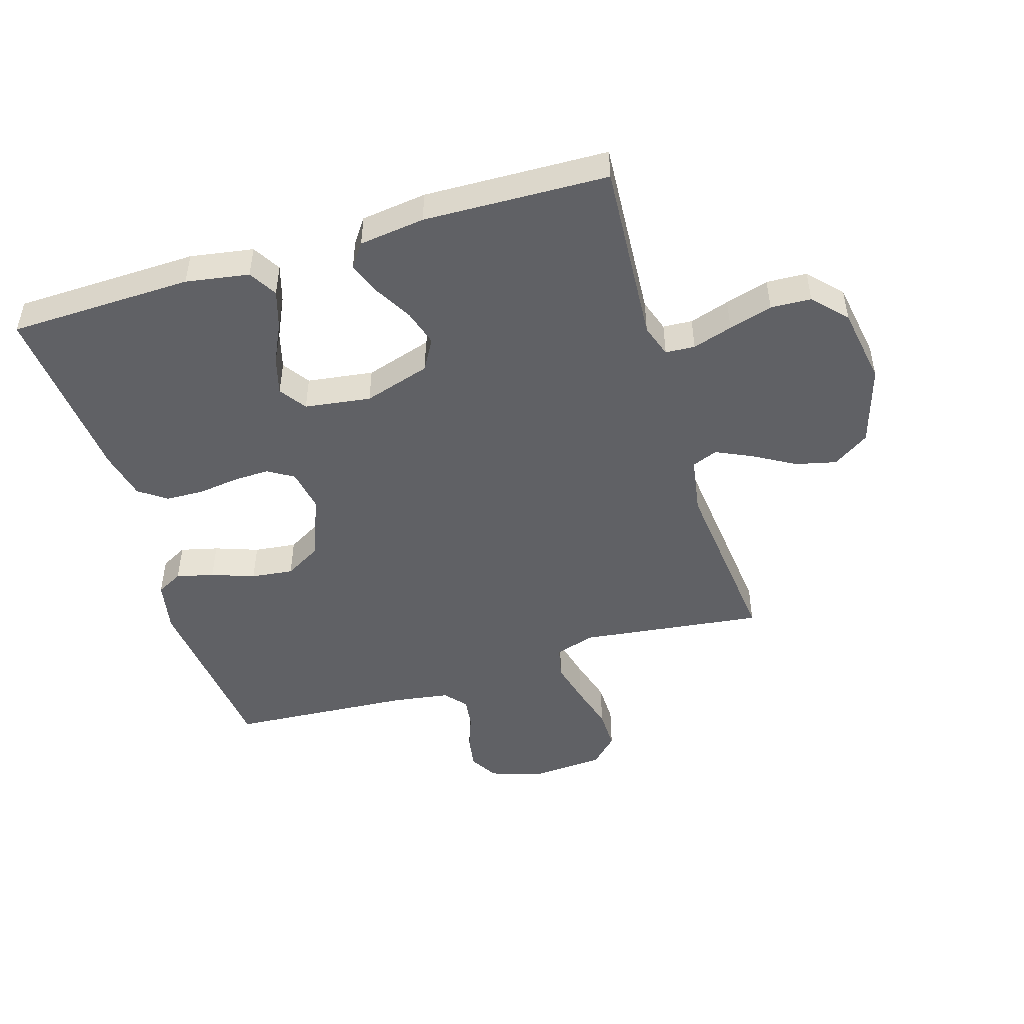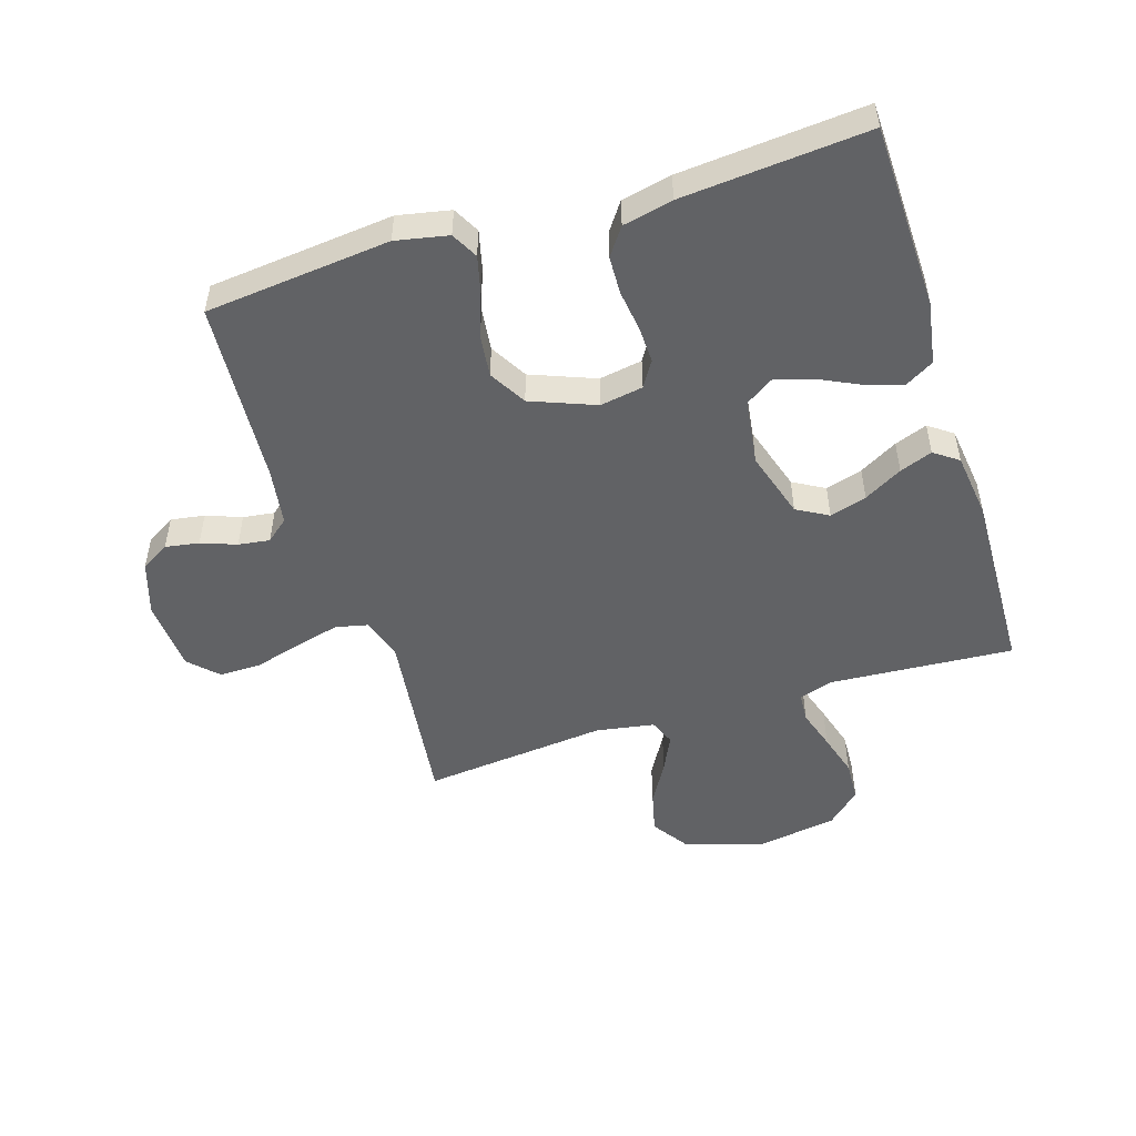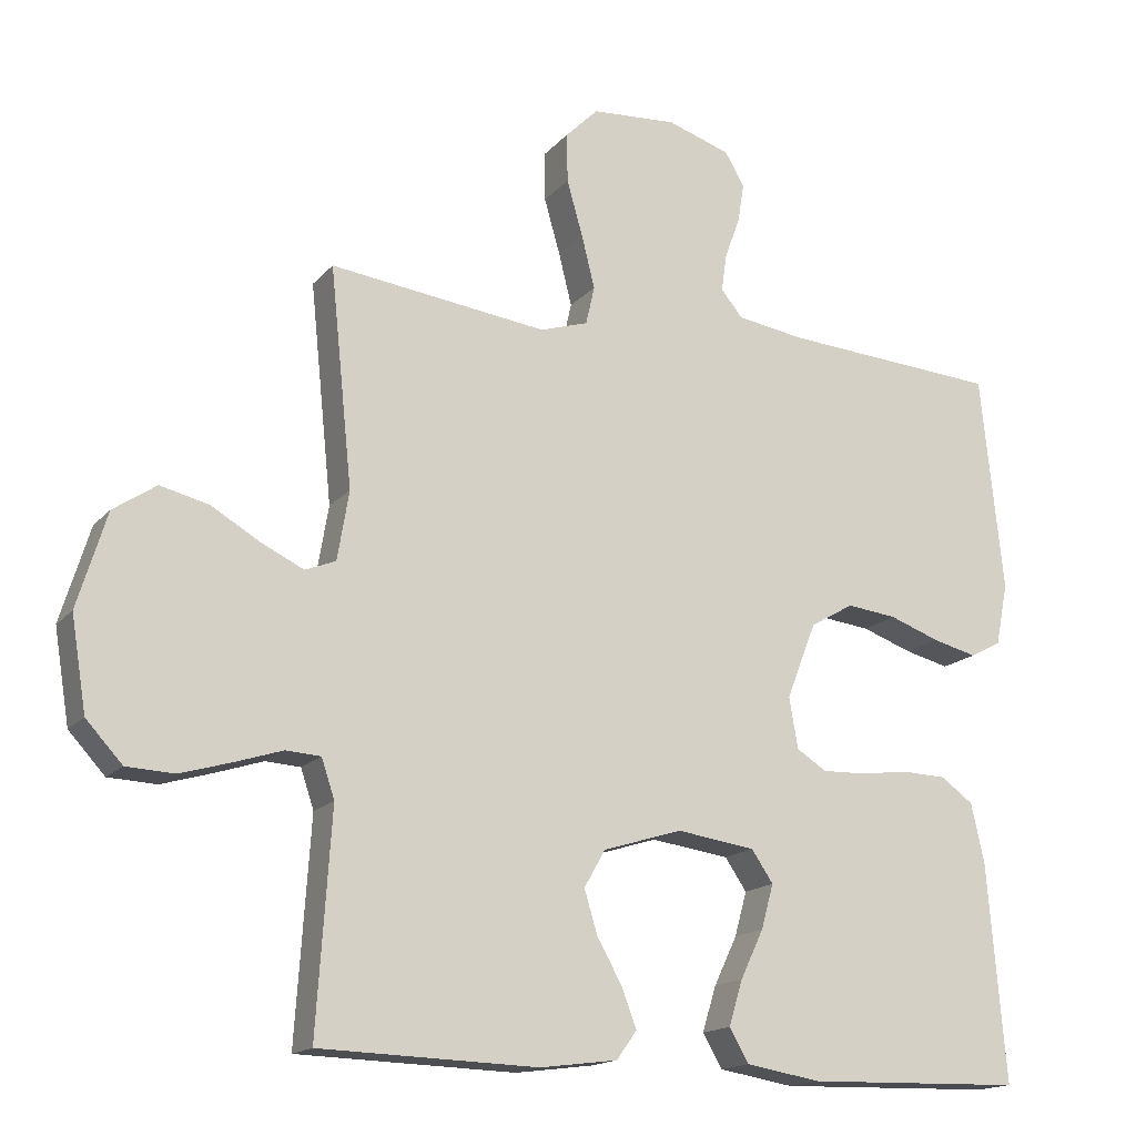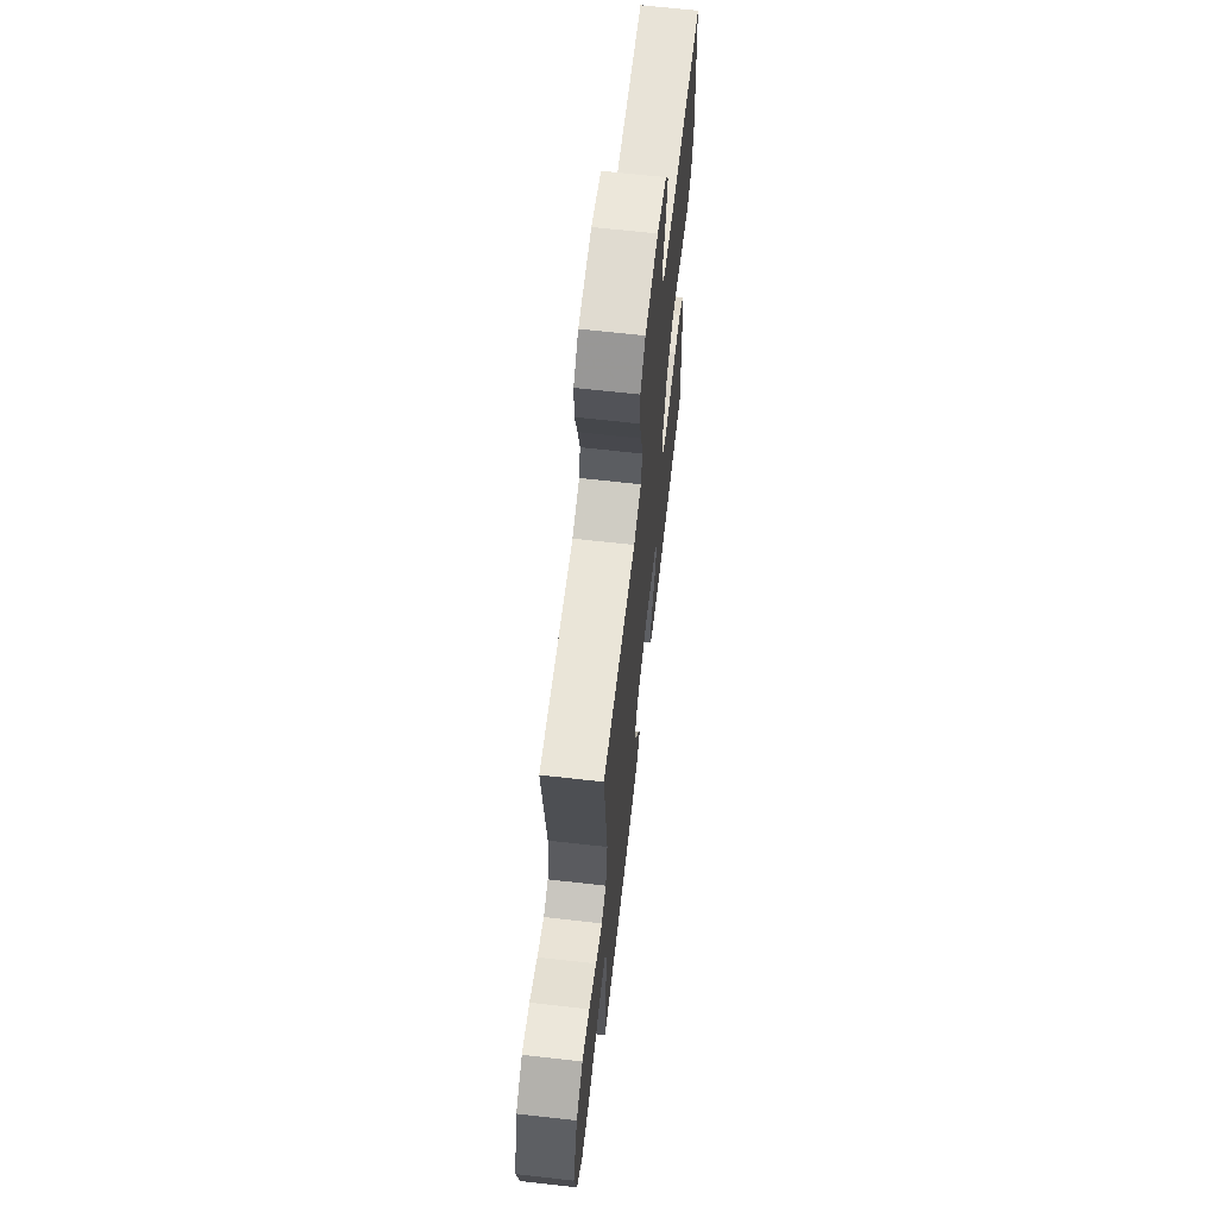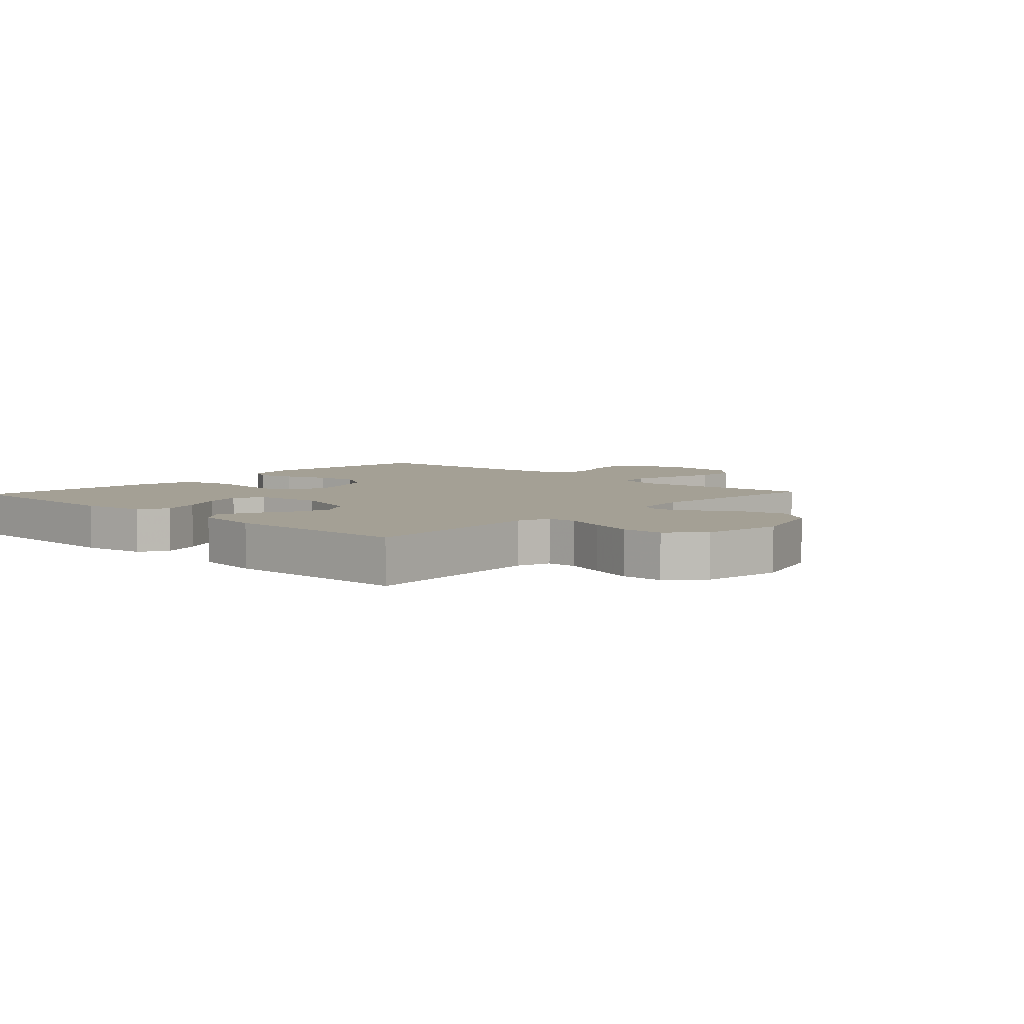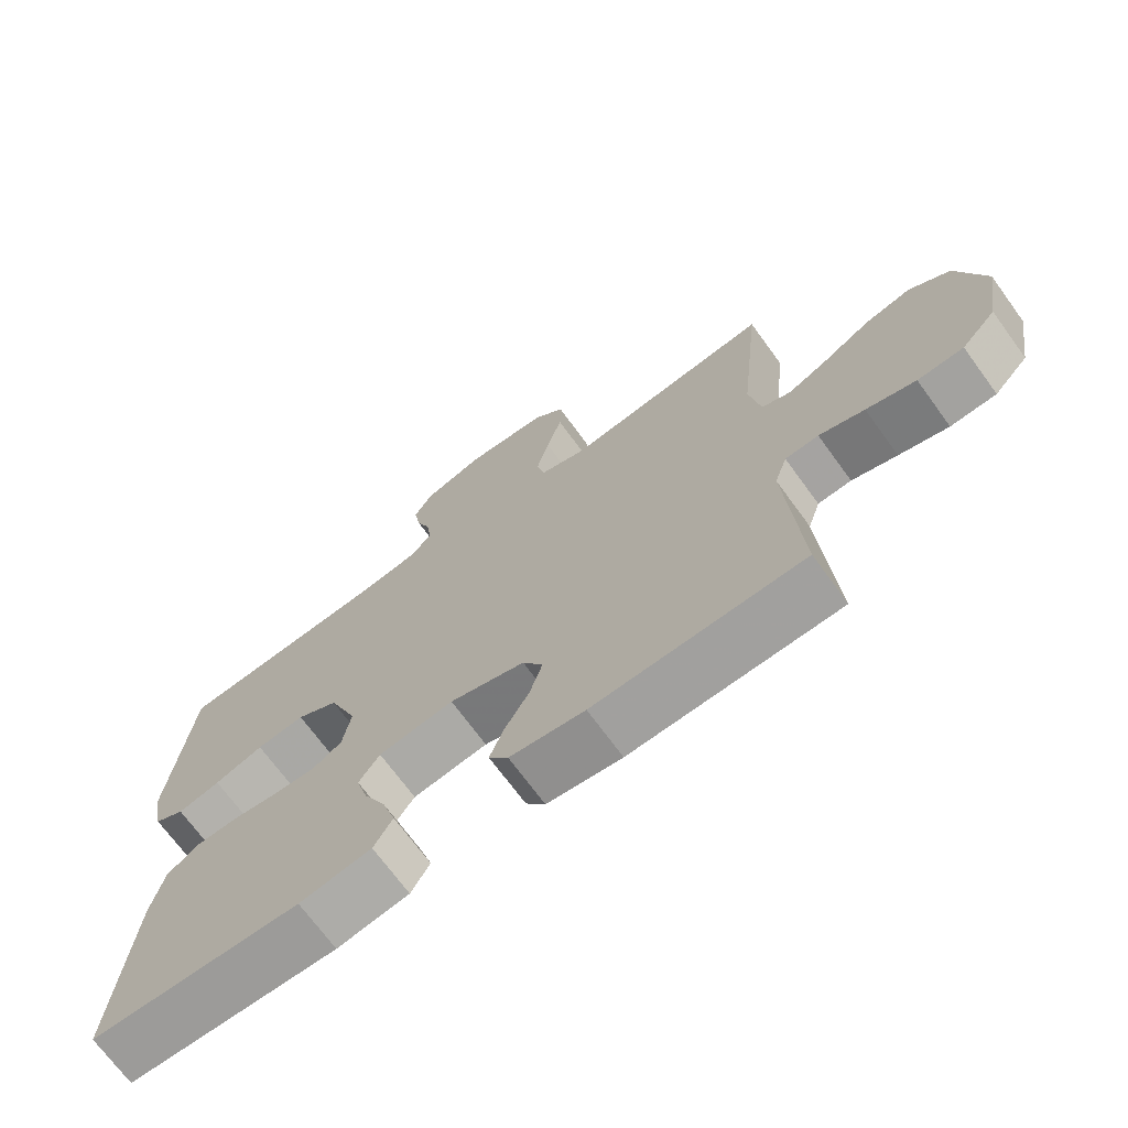
<metadata>
{"format":"obj","ext":"obj","renderer":"f3d","projection":"perspective","resolution":1024,"background":"white","views":[{"elev":-47.8,"azim":-163.0,"up":"+Y"},{"elev":-50.6,"azim":107.4,"up":"+Y"},{"elev":-16.2,"azim":-26.4,"up":"+Z"},{"elev":66.2,"azim":-83.5,"up":"+Z"},{"elev":5.7,"azim":-137.1,"up":"+Y"},{"elev":-70.7,"azim":-143.9,"up":"+Z"}]}
</metadata>
<code>
v 0.5 0.07 0.5
v 0.531 0.07 0.2
v 0.514 0.07 0.115
v 0.471 0.07 0.092
v 0.41 0.07 0.107
v 0.34 0.07 0.132
v 0.271 0.07 0.14
v 0.211 0.07 0.105
v 0.17 0.07 0
v 0.182 0.07 -0.07
v 0.224 0.07 -0.096
v 0.284 0.07 -0.094
v 0.35 0.07 -0.085
v 0.412 0.07 -0.087
v 0.457 0.07 -0.119
v 0.475 0.07 -0.2
v 0.5 0.07 -0.5
v 0.2 0.07 -0.508
v 0.097 0.07 -0.491
v 0.07 0.07 -0.445
v 0.089 0.07 -0.383
v 0.121 0.07 -0.316
v 0.138 0.07 -0.255
v 0.108 0.07 -0.211
v 0 0.07 -0.196
v -0.109 0.07 -0.23
v -0.138 0.07 -0.281
v -0.12 0.07 -0.341
v -0.085 0.07 -0.403
v -0.065 0.07 -0.456
v -0.093 0.07 -0.495
v -0.2 0.07 -0.509
v -0.5 0.07 -0.5
v -0.48 0.07 -0.2
v -0.498 0.07 -0.146
v -0.546 0.07 -0.143
v -0.611 0.07 -0.164
v -0.682 0.07 -0.185
v -0.748 0.07 -0.182
v -0.798 0.07 -0.128
v -0.819 0.07 0
v -0.779 0.07 0.131
v -0.72 0.07 0.171
v -0.653 0.07 0.155
v -0.586 0.07 0.116
v -0.527 0.07 0.088
v -0.485 0.07 0.105
v -0.469 0.07 0.2
v -0.5 0.07 0.5
v -0.2 0.07 0.463
v -0.134 0.07 0.484
v -0.122 0.07 0.537
v -0.14 0.07 0.609
v -0.162 0.07 0.686
v -0.163 0.07 0.754
v -0.118 0.07 0.799
v 0 0.07 0.807
v 0.087 0.07 0.779
v 0.114 0.07 0.733
v 0.105 0.07 0.678
v 0.084 0.07 0.621
v 0.077 0.07 0.57
v 0.107 0.07 0.534
v 0.2 0.07 0.52
v 0.5 0 0.5
v 0.531 0 0.2
v 0.514 0 0.115
v 0.471 0 0.092
v 0.41 0 0.107
v 0.34 0 0.132
v 0.271 0 0.14
v 0.211 0 0.105
v 0.17 0 0
v 0.182 0 -0.07
v 0.224 0 -0.096
v 0.284 0 -0.094
v 0.35 0 -0.085
v 0.412 0 -0.087
v 0.457 0 -0.119
v 0.475 0 -0.2
v 0.5 0 -0.5
v 0.2 0 -0.508
v 0.097 0 -0.491
v 0.07 0 -0.445
v 0.089 0 -0.383
v 0.121 0 -0.316
v 0.138 0 -0.255
v 0.108 0 -0.211
v 0 0 -0.196
v -0.109 0 -0.23
v -0.138 0 -0.281
v -0.12 0 -0.341
v -0.085 0 -0.403
v -0.065 0 -0.456
v -0.093 0 -0.495
v -0.2 0 -0.509
v -0.5 0 -0.5
v -0.48 0 -0.2
v -0.498 0 -0.146
v -0.546 0 -0.143
v -0.611 0 -0.164
v -0.682 0 -0.185
v -0.748 0 -0.182
v -0.798 0 -0.128
v -0.819 0 0
v -0.779 0 0.131
v -0.72 0 0.171
v -0.653 0 0.155
v -0.586 0 0.116
v -0.527 0 0.088
v -0.485 0 0.105
v -0.469 0 0.2
v -0.5 0 0.5
v -0.2 0 0.463
v -0.134 0 0.484
v -0.122 0 0.537
v -0.14 0 0.609
v -0.162 0 0.686
v -0.163 0 0.754
v -0.118 0 0.799
v 0 0 0.807
v 0.087 0 0.779
v 0.114 0 0.733
v 0.105 0 0.678
v 0.084 0 0.621
v 0.077 0 0.57
v 0.107 0 0.534
v 0.2 0 0.52
f 58 59 60 61
f 58 61 62
f 57 58 62
f 56 57 62
f 53 54 55 56
f 52 53 56 62
f 51 52 62 63
f 48 49 50
f 47 48 50 51
f 42 43 44 45
f 42 45 46
f 41 42 46
f 40 41 46
f 39 40 46 47
f 36 37 38 39
f 31 32 33 34
f 31 34 35
f 28 29 30 31
f 27 28 31 35
f 26 27 35
f 25 26 35
f 19 20 21 22
f 19 22 23
f 18 19 23
f 17 18 23
f 16 17 23 24
f 12 13 14 15
f 11 12 15 16
f 3 4 5 6
f 3 6 7
f 64 1 2 3
f 64 3 7
f 63 64 7 8
f 51 63 8 9
f 36 39 47 51
f 35 36 51 9
f 25 35 9 10
f 11 16 24 25
f 10 11 25
f 125 124 123 122
f 126 125 122
f 126 122 121
f 126 121 120
f 120 119 118 117
f 126 120 117 116
f 127 126 116 115
f 114 113 112
f 115 114 112 111
f 109 108 107 106
f 110 109 106
f 110 106 105
f 110 105 104
f 111 110 104 103
f 103 102 101 100
f 98 97 96 95
f 99 98 95
f 95 94 93 92
f 99 95 92 91
f 99 91 90
f 99 90 89
f 86 85 84 83
f 87 86 83
f 87 83 82
f 87 82 81
f 88 87 81 80
f 79 78 77 76
f 80 79 76 75
f 70 69 68 67
f 71 70 67
f 67 66 65 128
f 71 67 128
f 72 71 128 127
f 73 72 127 115
f 115 111 103 100
f 73 115 100 99
f 74 73 99 89
f 89 88 80 75
f 89 75 74
f 1 65 66 2
f 2 66 67 3
f 3 67 68 4
f 4 68 69 5
f 5 69 70 6
f 6 70 71 7
f 7 71 72 8
f 8 72 73 9
f 9 73 74 10
f 10 74 75 11
f 11 75 76 12
f 12 76 77 13
f 13 77 78 14
f 14 78 79 15
f 15 79 80 16
f 16 80 81 17
f 17 81 82 18
f 18 82 83 19
f 19 83 84 20
f 20 84 85 21
f 21 85 86 22
f 22 86 87 23
f 23 87 88 24
f 24 88 89 25
f 25 89 90 26
f 26 90 91 27
f 27 91 92 28
f 28 92 93 29
f 29 93 94 30
f 30 94 95 31
f 31 95 96 32
f 32 96 97 33
f 33 97 98 34
f 34 98 99 35
f 35 99 100 36
f 36 100 101 37
f 37 101 102 38
f 38 102 103 39
f 39 103 104 40
f 40 104 105 41
f 41 105 106 42
f 42 106 107 43
f 43 107 108 44
f 44 108 109 45
f 45 109 110 46
f 46 110 111 47
f 47 111 112 48
f 48 112 113 49
f 49 113 114 50
f 50 114 115 51
f 51 115 116 52
f 52 116 117 53
f 53 117 118 54
f 54 118 119 55
f 55 119 120 56
f 56 120 121 57
f 57 121 122 58
f 58 122 123 59
f 59 123 124 60
f 60 124 125 61
f 61 125 126 62
f 62 126 127 63
f 63 127 128 64
f 64 128 65 1

</code>
